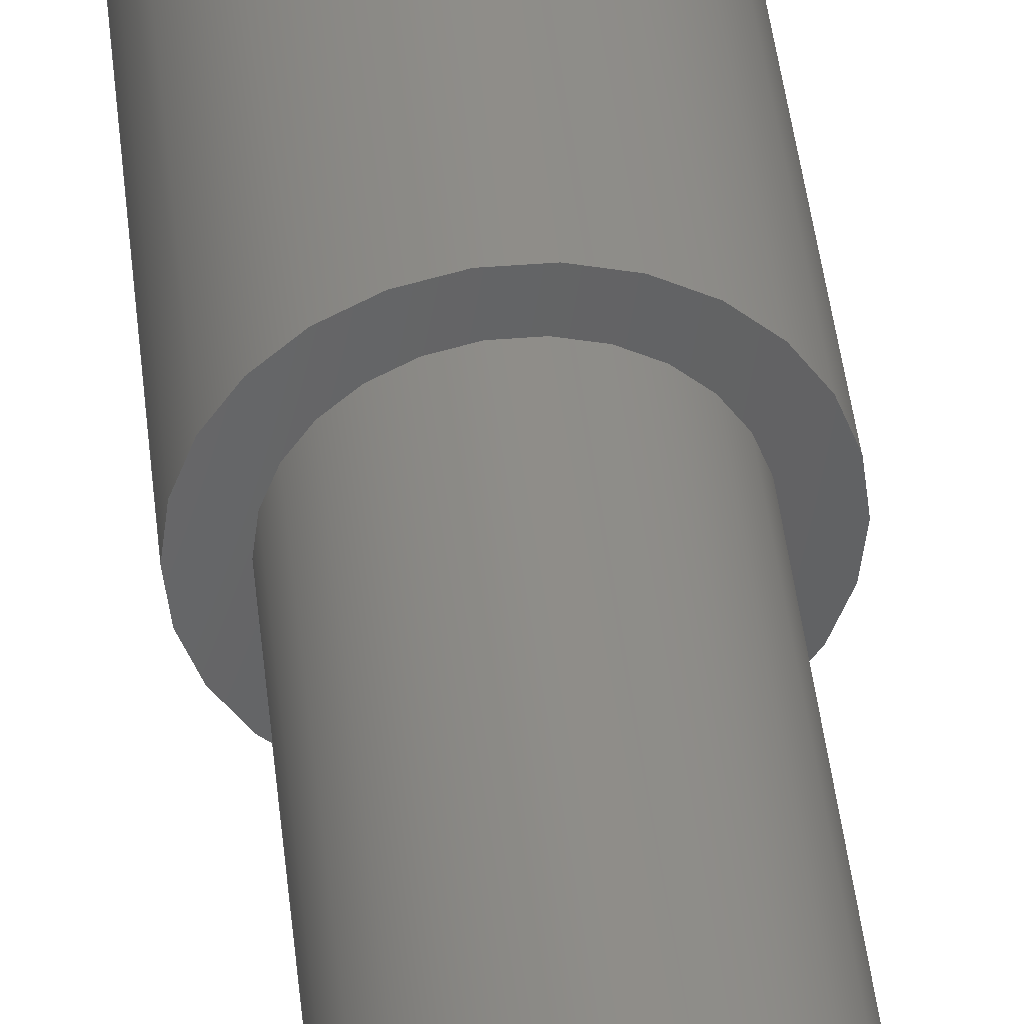
<metadata>
{"format":"step","ext":"step","renderer":"f3d","projection":"perspective","resolution":1024,"background":"white","views":[{"elev":40.7,"azim":-5.7,"up":"+Y"}]}
</metadata>
<code>
ISO-10303-21;
DATA;
#1 = CALENDAR_DATE ( 2020, 9, 5 ) ;
#2 = COORDINATED_UNIVERSAL_TIME_OFFSET ( 8, 0, .BEHIND. ) ;
#3 = APPROVAL ( #139, 'UNSPECIFIED' ) ;
#4 = APPLICATION_PROTOCOL_DEFINITION ( 'international standard', 'config_control_design', 1994, #223 ) ;
#5 = PERSON_AND_ORGANIZATION ( #186, #231 ) ;
#6 = EDGE_LOOP ( 'NONE', ( #96 ) ) ;
#7 = PERSON_AND_ORGANIZATION_ROLE ( 'creator' ) ;
#8 = DIRECTION ( 'NONE',  ( 1, 0, 0 ) ) ;
#9 = AXIS2_PLACEMENT_3D ( 'NONE', #190, #38, #211 ) ;
#10 = COORDINATED_UNIVERSAL_TIME_OFFSET ( 8, 0, .BEHIND. ) ;
#11 = LOCAL_TIME ( 1, 59, 46, #2 ) ;
#12 = EDGE_LOOP ( 'NONE', ( #176 ) ) ;
#13 = COORDINATED_UNIVERSAL_TIME_OFFSET ( 8, 0, .BEHIND. ) ;
#14 = EDGE_LOOP ( 'NONE', ( #40 ) ) ;
#15 = ORIENTED_EDGE ( 'NONE', *, *, #129, .F. ) ;
#16 = DIRECTION ( 'NONE',  ( -1, 2.725e-34, -1.572e-17 ) ) ;
#17 = SHAPE_DEFINITION_REPRESENTATION ( #42, #258 ) ;
#18 = AXIS2_PLACEMENT_3D ( 'NONE', #262, #20, #41 ) ;
#19 = CC_DESIGN_DATE_AND_TIME_ASSIGNMENT ( #78, #76, ( #202 ) ) ;
#20 = DIRECTION ( 'NONE',  ( 1.572e-17, 1.48e-16, -1 ) ) ;
#21 =( NAMED_UNIT ( * ) SI_UNIT ( $, .STERADIAN. ) SOLID_ANGLE_UNIT ( ) );
#22 = PERSON_AND_ORGANIZATION_ROLE ( 'design_owner' ) ;
#23 = APPLICATION_CONTEXT ( 'configuration controlled 3d designs of mechanical parts and assemblies' ) ;
#24 = SECURITY_CLASSIFICATION_LEVEL ( 'unclassified' ) ;
#25 = DIRECTION ( 'NONE',  ( 1, 0, 0 ) ) ;
#26 = DATE_AND_TIME ( #126, #11 ) ;
#27 = CIRCLE ( 'NONE', #18, 0.9 ) ;
#28 = CC_DESIGN_PERSON_AND_ORGANIZATION_ASSIGNMENT ( #242, #197, ( #318 ) ) ;
#29 = AXIS2_PLACEMENT_3D ( 'NONE', #297, #240, #67 ) ;
#30 = LOCAL_TIME ( 1, 59, 46, #250 ) ;
#31 = FACE_BOUND ( 'NONE', #70, .T. ) ;
#32 =( GEOMETRIC_REPRESENTATION_CONTEXT ( 3 ) GLOBAL_UNCERTAINTY_ASSIGNED_CONTEXT ( ( #128 ) ) GLOBAL_UNIT_ASSIGNED_CONTEXT ( ( #274, #44, #95 ) ) REPRESENTATION_CONTEXT ( 'NONE', 'WORKASPACE' ) );
#33 = PERSON ( 'NAUO-PER1', 'UNSPECIFIED', 'UNSPECIFIED', ('UNSPECIFIED'), ('UNSPECIFIED'), ('UNSPECIFIED') ) ;
#34 = EDGE_CURVE ( 'NONE', #221, #221, #107, .T. ) ;
#35 = CC_DESIGN_APPROVAL ( #65, ( #182 ) ) ;
#36 = PERSON_AND_ORGANIZATION ( #186, #231 ) ;
#37 = FACE_BOUND ( 'NONE', #14, .T. ) ;
#38 = DIRECTION ( 'NONE',  ( -1.572e-17, -1.48e-16, 1 ) ) ;
#39 = DATE_AND_TIME ( #109, #183 ) ;
#40 = ORIENTED_EDGE ( 'NONE', *, *, #215, .F. ) ;
#41 = DIRECTION ( 'NONE',  ( -1, 0, 0 ) ) ;
#42 = PRODUCT_DEFINITION_SHAPE ( 'NONE', 'NONE',  #115 ) ;
#43 = CARTESIAN_POINT ( 'NONE',  ( 0, 0, 0 ) ) ;
#44 =( NAMED_UNIT ( * ) PLANE_ANGLE_UNIT ( ) SI_UNIT ( $, .RADIAN. ) );
#45 = APPROVAL_STATUS ( 'not_yet_approved' ) ;
#46 = PERSON_AND_ORGANIZATION ( #186, #231 ) ;
#47 = APPROVAL_DATE_TIME ( #312, #254 ) ;
#48 = EDGE_LOOP ( 'NONE', ( #273 ) ) ;
#49 = CARTESIAN_POINT ( 'NONE',  ( 0, 0, 0 ) ) ;
#50 = SHAPE_REPRESENTATION ( 'WTF HILLBILLY FINAL', ( #103 ), #294 ) ;
#51 = APPROVAL_ROLE ( '' ) ;
#52 = CALENDAR_DATE ( 2020, 9, 5 ) ;
#53 = CC_DESIGN_SECURITY_CLASSIFICATION ( #182, ( #148 ) ) ;
#54 = CC_DESIGN_APPROVAL ( #218, ( #115 ) ) ;
#55 = DATE_AND_TIME ( #121, #106 ) ;
#56 = ORIENTED_EDGE ( 'NONE', *, *, #129, .T. ) ;
#57 = DATE_AND_TIME ( #167, #193 ) ;
#58 = APPROVAL_DATE_TIME ( #156, #218 ) ;
#59 = EDGE_CURVE ( 'NONE', #233, #233, #27, .T. ) ;
#60 = CLOSED_SHELL ( 'NONE', ( #279, #77, #253, #79, #179, #309 ) ) ;
#61 = APPROVAL_DATE_TIME ( #217, #92 ) ;
#62 = PLANE ( 'NONE',  #29 ) ;
#63 = EDGE_CURVE ( 'NONE', #143, #143, #229, .T. ) ;
#64 = DIRECTION ( 'NONE',  ( 1.572e-17, 1.48e-16, -1 ) ) ;
#65 = APPROVAL ( #225, 'UNSPECIFIED' ) ;
#66 = AXIS2_PLACEMENT_3D ( 'NONE', #49, #224, #222 ) ;
#67 = DIRECTION ( 'NONE',  ( -1, 2.327e-33, -1.572e-17 ) ) ;
#68 = APPROVAL_ROLE ( '' ) ;
#69 = APPLICATION_PROTOCOL_DEFINITION ( 'international standard', 'config_control_design', 1994, #268 ) ;
#70 = EDGE_LOOP ( 'NONE', ( #196 ) ) ;
#71 = CARTESIAN_POINT ( 'NONE',  ( 0, 0, 0 ) ) ;
#72 = DIRECTION ( 'NONE',  ( 0, 0, 1 ) ) ;
#73 = PERSON_AND_ORGANIZATION_ROLE ( 'design_owner' ) ;
#74 = CALENDAR_DATE ( 2020, 9, 5 ) ;
#75 = FACE_OUTER_BOUND ( 'NONE', #256, .T. ) ;
#76 = DATE_TIME_ROLE ( 'classification_date' ) ;
#77 = ADVANCED_FACE ( 'NONE', ( #104 ), #62, .T. ) ;
#78 = DATE_AND_TIME ( #245, #86 ) ;
#79 = ADVANCED_FACE ( 'NONE', ( #75, #146 ), #151, .T. ) ;
#80 = CC_DESIGN_APPROVAL ( #158, ( #148 ) ) ;
#81 = AXIS2_PLACEMENT_3D ( 'NONE', #43, #100, #8 ) ;
#82 = VERTEX_POINT ( 'NONE', #163 ) ;
#83 = PERSON_AND_ORGANIZATION ( #186, #231 ) ;
#84 = FACE_OUTER_BOUND ( 'NONE', #236, .T. ) ;
#85 = AXIS2_PLACEMENT_3D ( 'NONE', #144, #72, #25 ) ;
#86 = LOCAL_TIME ( 1, 59, 46, #105 ) ;
#87 = ORIENTED_EDGE ( 'NONE', *, *, #59, .T. ) ;
#88 = CARTESIAN_POINT ( 'NONE',  ( -25.01, -13.38, -20.57 ) ) ;
#89 = CARTESIAN_POINT ( 'NONE',  ( -28.91, -13.38, -17.57 ) ) ;
#90 = PERSON_AND_ORGANIZATION ( #186, #231 ) ;
#91 = EDGE_LOOP ( 'NONE', ( #292 ) ) ;
#92 = APPROVAL ( #45, 'UNSPECIFIED' ) ;
#93 = DIRECTION ( 'NONE',  ( -1, 0, 0 ) ) ;
#94 = DIRECTION ( 'NONE',  ( -1.572e-17, -1.48e-16, 1 ) ) ;
#95 =( NAMED_UNIT ( * ) SI_UNIT ( $, .STERADIAN. ) SOLID_ANGLE_UNIT ( ) );
#96 = ORIENTED_EDGE ( 'NONE', *, *, #63, .F. ) ;
#97 = CC_DESIGN_PERSON_AND_ORGANIZATION_ASSIGNMENT ( #277, #118, ( #148 ) ) ;
#98 = DATE_TIME_ROLE ( 'classification_date' ) ;
#99 =( LENGTH_UNIT ( ) NAMED_UNIT ( * ) SI_UNIT ( .MILLI., .METRE. ) );
#100 = DIRECTION ( 'NONE',  ( 0, 0, 1 ) ) ;
#101 = EDGE_LOOP ( 'NONE', ( #87 ) ) ;
#102 = APPROVAL_STATUS ( 'not_yet_approved' ) ;
#103 = AXIS2_PLACEMENT_3D ( 'NONE', #71, #192, #246 ) ;
#104 = FACE_OUTER_BOUND ( 'NONE', #101, .T. ) ;
#105 = COORDINATED_UNIVERSAL_TIME_OFFSET ( 8, 0, .BEHIND. ) ;
#106 = LOCAL_TIME ( 1, 59, 46, #175 ) ;
#107 = CIRCLE ( 'NONE', #9, 3.9 ) ;
#108 = CC_DESIGN_APPROVAL ( #92, ( #318 ) ) ;
#109 = CALENDAR_DATE ( 2020, 9, 5 ) ;
#110 = CIRCLE ( 'NONE', #286, 2.9 ) ;
#111 = CARTESIAN_POINT ( 'NONE',  ( -25.01, -13.38, -0.5666 ) ) ;
#112 = ORGANIZATION ( 'NAUO-ORG1', 'UNSPECIFIED', 'UNSPECIFIED' ) ;
#113 = PERSON_AND_ORGANIZATION ( #186, #231 ) ;
#114 = PRODUCT_RELATED_PRODUCT_CATEGORY ( 'detail', '', ( #159 ) ) ;
#115 = PRODUCT_DEFINITION ( 'UNKNOWN', '', #148, #210 ) ;
#116 = PERSON_AND_ORGANIZATION_ROLE ( 'creator' ) ;
#117 = CC_DESIGN_PERSON_AND_ORGANIZATION_ASSIGNMENT ( #46, #22, ( #152 ) ) ;
#118 = PERSON_AND_ORGANIZATION_ROLE ( 'design_supplier' ) ;
#119 = CONTEXT_DEPENDENT_SHAPE_REPRESENTATION ( #125, #237 ) ;
#120 = APPLICATION_PROTOCOL_DEFINITION ( 'international standard', 'config_control_design', 1994, #173 ) ;
#121 = CALENDAR_DATE ( 2020, 9, 5 ) ;
#122 = UNCERTAINTY_MEASURE_WITH_UNIT (LENGTH_MEASURE( 1e-05 ), #99, 'distance_accuracy_value', 'NONE');
#123 = DATE_TIME_ROLE ( 'creation_date' ) ;
#124 = LOCAL_TIME ( 1, 59, 46, #13 ) ;
#125 =( REPRESENTATION_RELATIONSHIP ('NONE','NONE', #258, #50 ) REPRESENTATION_RELATIONSHIP_WITH_TRANSFORMATION ( #147 )SHAPE_REPRESENTATION_RELATIONSHIP( ) );
#126 = CALENDAR_DATE ( 2020, 9, 5 ) ;
#127 = LOCAL_TIME ( 1, 59, 46, #133 ) ;
#128 = UNCERTAINTY_MEASURE_WITH_UNIT (LENGTH_MEASURE( 1e-05 ), #274, 'distance_accuracy_value', 'NONE');
#129 = EDGE_CURVE ( 'NONE', #82, #82, #285, .T. ) ;
#130 = CC_DESIGN_DATE_AND_TIME_ASSIGNMENT ( #132, #123, ( #115 ) ) ;
#131 = CC_DESIGN_APPROVAL ( #3, ( #149 ) ) ;
#132 = DATE_AND_TIME ( #299, #284 ) ;
#133 = COORDINATED_UNIVERSAL_TIME_OFFSET ( 8, 0, .BEHIND. ) ;
#134 = DIRECTION ( 'NONE',  ( -1.572e-17, -1.48e-16, 1 ) ) ;
#135 = DIRECTION ( 'NONE',  ( -1.572e-17, -1.48e-16, 1 ) ) ;
#136 = CC_DESIGN_SECURITY_CLASSIFICATION ( #202, ( #319 ) ) ;
#137 = DIRECTION ( 'NONE',  ( -1.572e-17, -1.48e-16, 1 ) ) ;
#138 = COORDINATED_UNIVERSAL_TIME_OFFSET ( 8, 0, .BEHIND. ) ;
#139 = APPROVAL_STATUS ( 'not_yet_approved' ) ;
#140 = APPROVAL_STATUS ( 'not_yet_approved' ) ;
#141 = PERSON_AND_ORGANIZATION ( #186, #231 ) ;
#142 = DESIGN_CONTEXT ( 'detailed design', #23, 'design' ) ;
#143 = VERTEX_POINT ( 'NONE', #302 ) ;
#144 = CARTESIAN_POINT ( 'NONE',  ( 0, 0, 0 ) ) ;
#145 = APPROVAL_ROLE ( '' ) ;
#146 = FACE_OUTER_BOUND ( 'NONE', #154, .T. ) ;
#147 = ITEM_DEFINED_TRANSFORMATION ( 'NONE', 'NONE', #85,  #103 ) ;
#148 = PRODUCT_DEFINITION_FORMATION_WITH_SPECIFIED_SOURCE ( 'ANY', '', #159, .NOT_KNOWN. ) ;
#149 = PRODUCT_DEFINITION ( 'UNKNOWN', '', #234, #142 ) ;
#150 = CALENDAR_DATE ( 2020, 9, 5 ) ;
#151 = CYLINDRICAL_SURFACE ( 'NONE', #166, 2.9 ) ;
#152 = PRODUCT ( 'WTF HILLBILLY FINAL', 'WTF HILLBILLY FINAL', '', ( #248 ) ) ;
#153 = ADVANCED_BREP_SHAPE_REPRESENTATION ( '', ( #208, #103 ), #294 ) ;
#154 = EDGE_LOOP ( 'NONE', ( #261 ) ) ;
#155 = APPROVAL_PERSON_ORGANIZATION ( #269, #313, #280 ) ;
#156 = DATE_AND_TIME ( #52, #124 ) ;
#157 = PERSON_AND_ORGANIZATION ( #186, #231 ) ;
#158 = APPROVAL ( #219, 'UNSPECIFIED' ) ;
#159 = PRODUCT ( 'WTF-9_hillbilly_mag_catch_rod', 'WTF-9_hillbilly_mag_catch_rod', '', ( #275 ) ) ;
#160 = DIRECTION ( 'NONE',  ( -1, 0, 0 ) ) ;
#161 = PERSON_AND_ORGANIZATION ( #186, #231 ) ;
#162 = CC_DESIGN_DATE_AND_TIME_ASSIGNMENT ( #180, #198, ( #318 ) ) ;
#163 = CARTESIAN_POINT ( 'NONE',  ( -22.11, -13.38, 18.43 ) ) ;
#164 = CARTESIAN_POINT ( 'NONE',  ( -25.01, -13.38, -20.57 ) ) ;
#165 = CARTESIAN_POINT ( 'NONE',  ( -25.01, -13.38, 18.43 ) ) ;
#166 = AXIS2_PLACEMENT_3D ( 'NONE', #241, #264, #93 ) ;
#167 = CALENDAR_DATE ( 2020, 9, 5 ) ;
#168 = CARTESIAN_POINT ( 'NONE',  ( -25.01, -13.38, -0.5666 ) ) ;
#169 = PERSON_AND_ORGANIZATION ( #186, #231 ) ;
#170 =( NAMED_UNIT ( * ) PLANE_ANGLE_UNIT ( ) SI_UNIT ( $, .RADIAN. ) );
#171 = CC_DESIGN_PERSON_AND_ORGANIZATION_ASSIGNMENT ( #247, #244, ( #149 ) ) ;
#172 = PERSON_AND_ORGANIZATION_ROLE ( 'creator' ) ;
#173 = APPLICATION_CONTEXT ( 'configuration controlled 3d designs of mechanical parts and assemblies' ) ;
#174 = APPROVAL_ROLE ( '' ) ;
#175 = COORDINATED_UNIVERSAL_TIME_OFFSET ( 8, 0, .BEHIND. ) ;
#176 = ORIENTED_EDGE ( 'NONE', *, *, #34, .T. ) ;
#177 = SECURITY_CLASSIFICATION_LEVEL ( 'unclassified' ) ;
#178 = APPROVAL_ROLE ( '' ) ;
#179 = ADVANCED_FACE ( 'NONE', ( #84 ), #290, .T. ) ;
#180 = DATE_AND_TIME ( #260, #127 ) ;
#181 = PERSON_AND_ORGANIZATION_ROLE ( 'classification_officer' ) ;
#182 = SECURITY_CLASSIFICATION ( '', '', #177 ) ;
#183 = LOCAL_TIME ( 1, 59, 46, #10 ) ;
#184 = APPROVAL_PERSON_ORGANIZATION ( #200, #65, #174 ) ;
#185 = CC_DESIGN_PERSON_AND_ORGANIZATION_ASSIGNMENT ( #83, #116, ( #148 ) ) ;
#186 = PERSON ( 'UNSPECIFIED', 'UNSPECIFIED', 'UNSPECIFIED', ('UNSPECIFIED'), ('UNSPECIFIED'), ('UNSPECIFIED') ) ;
#187 = APPROVAL_DATE_TIME ( #39, #65 ) ;
#188 = DIRECTION ( 'NONE',  ( -1.572e-17, -1.48e-16, 1 ) ) ;
#189 = SHAPE_DEFINITION_REPRESENTATION ( #304, #50 ) ;
#190 = CARTESIAN_POINT ( 'NONE',  ( -25.01, -13.38, -17.57 ) ) ;
#191 = APPROVAL_PERSON_ORGANIZATION ( #157, #254, #145 ) ;
#192 = DIRECTION ( 'NONE',  ( 0, 0, 1 ) ) ;
#193 = LOCAL_TIME ( 1, 59, 46, #281 ) ;
#194 = PERSON_AND_ORGANIZATION_ROLE ( 'design_supplier' ) ;
#195 = CC_DESIGN_PERSON_AND_ORGANIZATION_ASSIGNMENT ( #207, #199, ( #182 ) ) ;
#196 = ORIENTED_EDGE ( 'NONE', *, *, #59, .F. ) ;
#197 = PERSON_AND_ORGANIZATION_ROLE ( 'classification_officer' ) ;
#198 = DATE_TIME_ROLE ( 'classification_date' ) ;
#199 = PERSON_AND_ORGANIZATION_ROLE ( 'classification_officer' ) ;
#200 = PERSON_AND_ORGANIZATION ( #186, #231 ) ;
#201 = AXIS2_PLACEMENT_3D ( 'NONE', #243, #64, #213 ) ;
#202 = SECURITY_CLASSIFICATION ( '', '', #310 ) ;
#203 = CC_DESIGN_DATE_AND_TIME_ASSIGNMENT ( #267, #98, ( #182 ) ) ;
#204 = COORDINATED_UNIVERSAL_TIME_OFFSET ( 8, 0, .BEHIND. ) ;
#205 = FACE_OUTER_BOUND ( 'NONE', #12, .T. ) ;
#206 = AXIS2_PLACEMENT_3D ( 'NONE', #214, #94, #266 ) ;
#207 = PERSON_AND_ORGANIZATION ( #186, #231 ) ;
#208 = MANIFOLD_SOLID_BREP ( 'ASM Body', #60 ) ;
#209 = CYLINDRICAL_SURFACE ( 'NONE', #276, 3.9 ) ;
#210 = DESIGN_CONTEXT ( 'detailed design', #223, 'design' ) ;
#211 = DIRECTION ( 'NONE',  ( -1, 0, 0 ) ) ;
#212 = APPROVAL_DATE_TIME ( #26, #158 ) ;
#213 = DIRECTION ( 'NONE',  ( -1, 0, -2.78e-17 ) ) ;
#214 = CARTESIAN_POINT ( 'NONE',  ( -25.01, -13.38, 18.43 ) ) ;
#215 = EDGE_CURVE ( 'NONE', #227, #227, #110, .T. ) ;
#216 = DIRECTION ( 'NONE',  ( 1.572e-17, 1.48e-16, -1 ) ) ;
#217 = DATE_AND_TIME ( #1, #232 ) ;
#218 = APPROVAL ( #298, 'UNSPECIFIED' ) ;
#219 = APPROVAL_STATUS ( 'not_yet_approved' ) ;
#220 = CC_DESIGN_DATE_AND_TIME_ASSIGNMENT ( #55, #301, ( #149 ) ) ;
#221 = VERTEX_POINT ( 'NONE', #89 ) ;
#222 = DIRECTION ( 'NONE',  ( 1, 0, 0 ) ) ;
#223 = APPLICATION_CONTEXT ( 'configuration controlled 3d designs of mechanical parts and assemblies' ) ;
#224 = DIRECTION ( 'NONE',  ( 0, 0, 1 ) ) ;
#225 = APPROVAL_STATUS ( 'not_yet_approved' ) ;
#226 = APPROVAL_PERSON_ORGANIZATION ( #113, #158, #51 ) ;
#227 = VERTEX_POINT ( 'NONE', #270 ) ;
#228 = CALENDAR_DATE ( 2020, 9, 5 ) ;
#229 = CIRCLE ( 'NONE', #201, 3.9 ) ;
#230 = CC_DESIGN_SECURITY_CLASSIFICATION ( #318, ( #234 ) ) ;
#231 = ORGANIZATION ( 'UNSPECIFIED', 'UNSPECIFIED', '' ) ;
#232 = LOCAL_TIME ( 1, 59, 46, #307 ) ;
#233 = VERTEX_POINT ( 'NONE', #291 ) ;
#234 = PRODUCT_DEFINITION_FORMATION_WITH_SPECIFIED_SOURCE ( 'ANY', '', #152, .NOT_KNOWN. ) ;
#235 = APPROVAL_DATE_TIME ( #316, #3 ) ;
#236 = EDGE_LOOP ( 'NONE', ( #56 ) ) ;
#237 = PRODUCT_DEFINITION_SHAPE ( 'NONE', 'NONE',  #319 ) ;
#238 = AXIS2_PLACEMENT_3D ( 'NONE', #88, #135, #315 ) ;
#239 = CC_DESIGN_APPROVAL ( #313, ( #202 ) ) ;
#240 = DIRECTION ( 'NONE',  ( 1.572e-17, 1.48e-16, -1 ) ) ;
#241 = CARTESIAN_POINT ( 'NONE',  ( -25.01, -13.38, 18.43 ) ) ;
#242 = PERSON_AND_ORGANIZATION ( #186, #231 ) ;
#243 = CARTESIAN_POINT ( 'NONE',  ( -25.01, -13.38, -0.5666 ) ) ;
#244 = PERSON_AND_ORGANIZATION_ROLE ( 'creator' ) ;
#245 = CALENDAR_DATE ( 2020, 9, 5 ) ;
#246 = DIRECTION ( 'NONE',  ( 1, 0, 0 ) ) ;
#247 = PERSON_AND_ORGANIZATION ( #186, #231 ) ;
#248 = MECHANICAL_CONTEXT ( 'NONE', #173, 'mechanical' ) ;
#249 = PRODUCT_RELATED_PRODUCT_CATEGORY ( 'detail', '', ( #152 ) ) ;
#250 = COORDINATED_UNIVERSAL_TIME_OFFSET ( 8, 0, .BEHIND. ) ;
#251 = AXIS2_PLACEMENT_3D ( 'NONE', #165, #137, #263 ) ;
#252 = CC_DESIGN_PERSON_AND_ORGANIZATION_ASSIGNMENT ( #269, #181, ( #202 ) ) ;
#253 = ADVANCED_FACE ( 'NONE', ( #278, #37 ), #295, .F. ) ;
#254 = APPROVAL ( #140, 'UNSPECIFIED' ) ;
#255 = COORDINATED_UNIVERSAL_TIME_OFFSET ( 8, 0, .BEHIND. ) ;
#256 = EDGE_LOOP ( 'NONE', ( #15 ) ) ;
#257 = AXIS2_PLACEMENT_3D ( 'NONE', #168, #216, #16 ) ;
#258 = SHAPE_REPRESENTATION ( 'WTF-9_hillbilly_mag_catch_rod', ( #81, #85 ), #32 ) ;
#259 = SHAPE_REPRESENTATION_RELATIONSHIP ( 'NONE' , 'NONE' ,  #50, #153 ) ;
#260 = CALENDAR_DATE ( 2020, 9, 5 ) ;
#261 = ORIENTED_EDGE ( 'NONE', *, *, #215, .T. ) ;
#262 = CARTESIAN_POINT ( 'NONE',  ( -25.01, -13.38, -20.57 ) ) ;
#263 = DIRECTION ( 'NONE',  ( 1, 0, 0 ) ) ;
#264 = DIRECTION ( 'NONE',  ( 1.572e-17, 1.48e-16, -1 ) ) ;
#265 = APPROVAL_DATE_TIME ( #57, #313 ) ;
#266 = DIRECTION ( 'NONE',  ( 1, -2.327e-33, 1.572e-17 ) ) ;
#267 = DATE_AND_TIME ( #74, #314 ) ;
#268 = APPLICATION_CONTEXT ( 'configuration controlled 3d designs of mechanical parts and assemblies' ) ;
#269 = PERSON_AND_ORGANIZATION ( #33, #112 ) ;
#270 = CARTESIAN_POINT ( 'NONE',  ( -27.91, -13.38, -0.5666 ) ) ;
#271 = CC_DESIGN_APPROVAL ( #254, ( #234 ) ) ;
#272 = APPROVAL_PERSON_ORGANIZATION ( #169, #218, #306 ) ;
#273 = ORIENTED_EDGE ( 'NONE', *, *, #34, .F. ) ;
#274 =( LENGTH_UNIT ( ) NAMED_UNIT ( * ) SI_UNIT ( .MILLI., .METRE. ) );
#275 = MECHANICAL_CONTEXT ( 'NONE', #268, 'mechanical' ) ;
#276 = AXIS2_PLACEMENT_3D ( 'NONE', #164, #188, #293 ) ;
#277 = PERSON_AND_ORGANIZATION ( #186, #231 ) ;
#278 = FACE_OUTER_BOUND ( 'NONE', #6, .T. ) ;
#279 = ADVANCED_FACE ( 'NONE', ( #205, #308 ), #209, .T. ) ;
#280 = APPROVAL_ROLE ( '' ) ;
#281 = COORDINATED_UNIVERSAL_TIME_OFFSET ( 8, 0, .BEHIND. ) ;
#282 = CONICAL_SURFACE ( 'NONE', #238, 0.9, 0.7854 ) ;
#283 = CC_DESIGN_PERSON_AND_ORGANIZATION_ASSIGNMENT ( #141, #194, ( #234 ) ) ;
#284 = LOCAL_TIME ( 1, 59, 46, #204 ) ;
#285 = CIRCLE ( 'NONE', #251, 2.9 ) ;
#286 = AXIS2_PLACEMENT_3D ( 'NONE', #111, #134, #160 ) ;
#287 = CC_DESIGN_PERSON_AND_ORGANIZATION_ASSIGNMENT ( #90, #7, ( #115 ) ) ;
#288 = PERSON_AND_ORGANIZATION ( #186, #231 ) ;
#289 = CC_DESIGN_PERSON_AND_ORGANIZATION_ASSIGNMENT ( #288, #172, ( #234 ) ) ;
#290 = PLANE ( 'NONE',  #206 ) ;
#291 = CARTESIAN_POINT ( 'NONE',  ( -25.91, -13.38, -20.57 ) ) ;
#292 = ORIENTED_EDGE ( 'NONE', *, *, #63, .T. ) ;
#293 = DIRECTION ( 'NONE',  ( 1, 0, 0 ) ) ;
#294 =( GEOMETRIC_REPRESENTATION_CONTEXT ( 3 ) GLOBAL_UNCERTAINTY_ASSIGNED_CONTEXT ( ( #122 ) ) GLOBAL_UNIT_ASSIGNED_CONTEXT ( ( #99, #170, #21 ) ) REPRESENTATION_CONTEXT ( 'NONE', 'WORKASPACE' ) );
#295 = PLANE ( 'NONE',  #257 ) ;
#296 = CC_DESIGN_PERSON_AND_ORGANIZATION_ASSIGNMENT ( #36, #73, ( #159 ) ) ;
#297 = CARTESIAN_POINT ( 'NONE',  ( -25.01, -13.38, -20.57 ) ) ;
#298 = APPROVAL_STATUS ( 'not_yet_approved' ) ;
#299 = CALENDAR_DATE ( 2020, 9, 5 ) ;
#300 = FACE_OUTER_BOUND ( 'NONE', #48, .T. ) ;
#301 = DATE_TIME_ROLE ( 'creation_date' ) ;
#302 = CARTESIAN_POINT ( 'NONE',  ( -28.91, -13.38, -0.5666 ) ) ;
#303 = APPLICATION_PROTOCOL_DEFINITION ( 'international standard', 'config_control_design', 1994, #23 ) ;
#304 = PRODUCT_DEFINITION_SHAPE ( 'NONE', 'NONE',  #149 ) ;
#305 = LOCAL_TIME ( 1, 59, 46, #255 ) ;
#306 = APPROVAL_ROLE ( '' ) ;
#307 = COORDINATED_UNIVERSAL_TIME_OFFSET ( 8, 0, .BEHIND. ) ;
#308 = FACE_OUTER_BOUND ( 'NONE', #91, .T. ) ;
#309 = ADVANCED_FACE ( 'NONE', ( #300, #31 ), #282, .T. ) ;
#310 = SECURITY_CLASSIFICATION_LEVEL ( 'unclassified' ) ;
#311 = APPROVAL_PERSON_ORGANIZATION ( #161, #3, #68 ) ;
#312 = DATE_AND_TIME ( #150, #30 ) ;
#313 = APPROVAL ( #102, 'UNKNOWN' ) ;
#314 = LOCAL_TIME ( 1, 59, 46, #138 ) ;
#315 = DIRECTION ( 'NONE',  ( 1, 0, 0 ) ) ;
#316 = DATE_AND_TIME ( #228, #305 ) ;
#317 = APPROVAL_PERSON_ORGANIZATION ( #5, #92, #178 ) ;
#318 = SECURITY_CLASSIFICATION ( '', '', #24 ) ;
#319 = NEXT_ASSEMBLY_USAGE_OCCURRENCE ( 'NAUO1', ' ', ' ', #115, #149, $ ) ;
ENDSEC;
END-ISO-10303-21;

</code>
